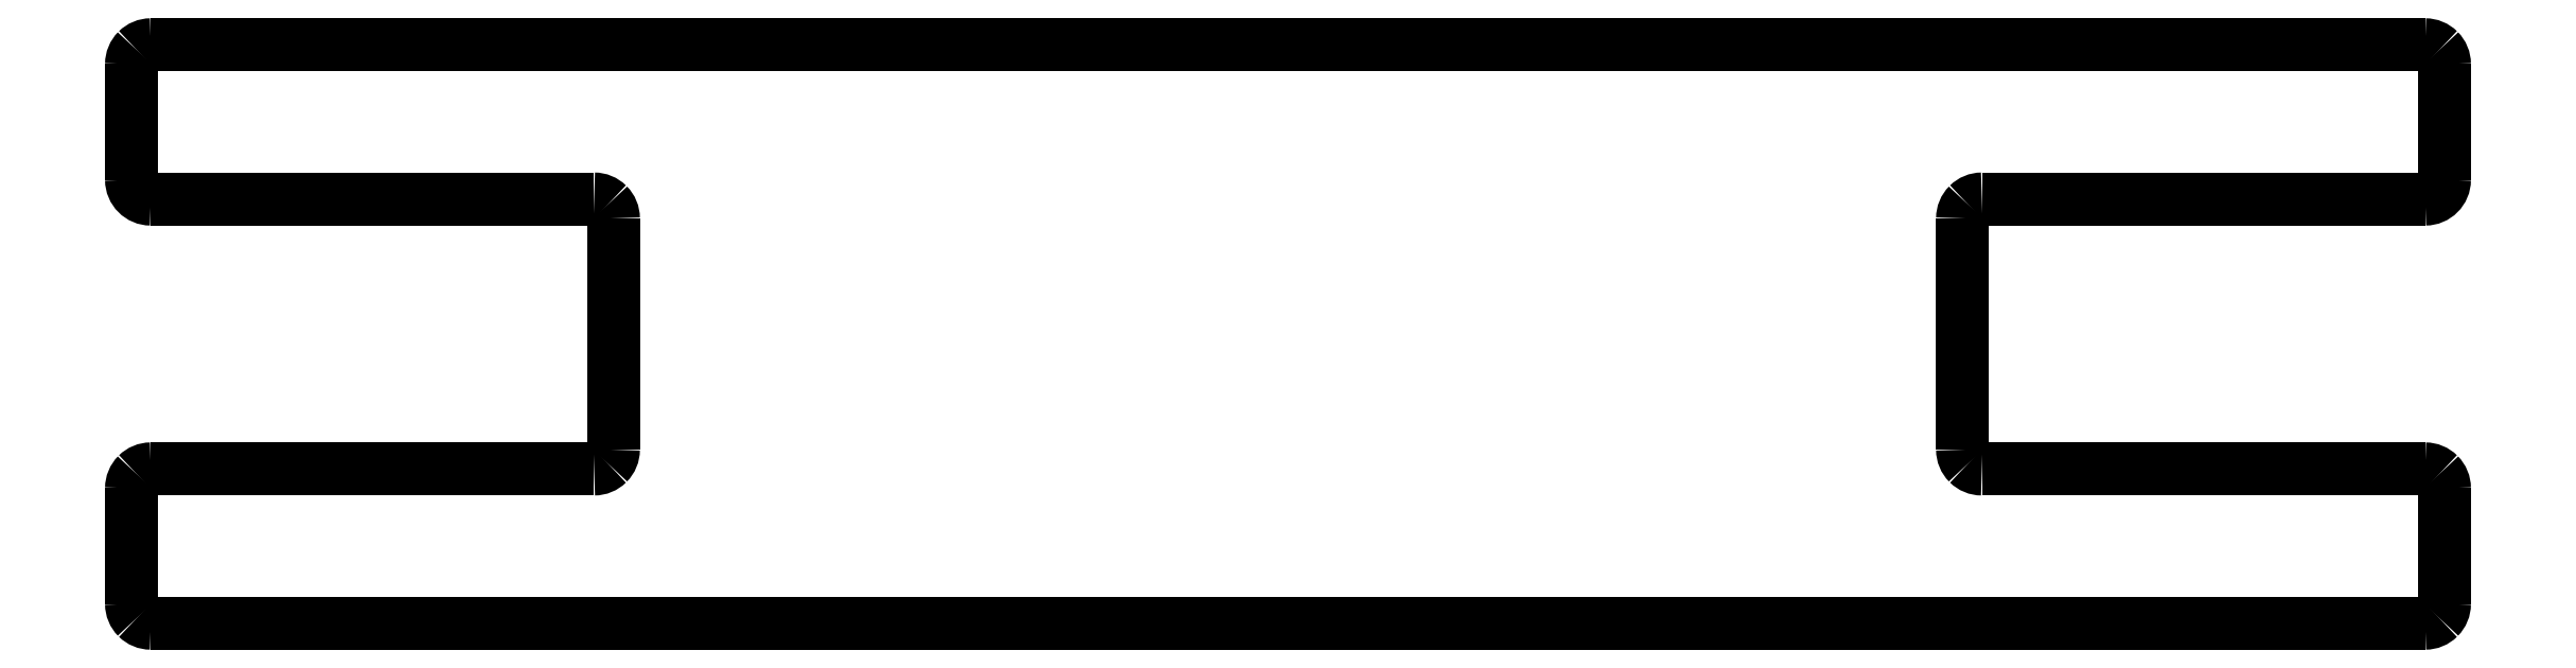
<metadata>
{"format":"dxf","ext":"dxf","renderer":"ezdxf+matplotlib","layout":"modelspace","background":"white","min_lineweight":24,"dpi":150}
</metadata>
<code>
0
SECTION
2
ENTITIES
0
SPLINE
8
0
70
8
71
3
72
8
73
4
74
0
40
0
40
0
40
0
40
0
40
1
40
1
40
1
40
1
10
45.45
20
129.7
30
0
10
45.19
20
129.7
30
0
10
44.93
20
129.8
30
0
10
44.75
20
130
30
0
0
SPLINE
8
0
70
8
71
3
72
8
73
4
74
0
40
0
40
0
40
0
40
0
40
1
40
1
40
1
40
1
10
44.75
20
130
30
0
10
44.56
20
130.2
30
0
10
44.45
20
130.5
30
0
10
44.45
20
130.7
30
0
0
SPLINE
8
0
70
8
71
3
72
8
73
4
74
0
40
0
40
0
40
0
40
0
40
1
40
1
40
1
40
1
10
44.45
20
130.7
30
0
10
44.45
20
130.7
30
0
10
44.45
20
136.7
30
0
10
44.45
20
136.7
30
0
0
SPLINE
8
0
70
8
71
3
72
8
73
4
74
0
40
0
40
0
40
0
40
0
40
1
40
1
40
1
40
1
10
44.45
20
136.7
30
0
10
44.45
20
137
30
0
10
44.56
20
137.2
30
0
10
44.75
20
137.4
30
0
0
SPLINE
8
0
70
8
71
3
72
8
73
4
74
0
40
0
40
0
40
0
40
0
40
1
40
1
40
1
40
1
10
44.75
20
137.4
30
0
10
44.93
20
137.6
30
0
10
45.19
20
137.7
30
0
10
45.45
20
137.7
30
0
0
SPLINE
8
0
70
8
71
3
72
8
73
4
74
0
40
0
40
0
40
0
40
0
40
1
40
1
40
1
40
1
10
45.45
20
137.7
30
0
10
45.45
20
137.7
30
0
10
68.45
20
137.7
30
0
10
68.45
20
137.7
30
0
0
SPLINE
8
0
70
8
71
3
72
8
73
4
74
0
40
0
40
0
40
0
40
0
40
1
40
1
40
1
40
1
10
68.45
20
137.7
30
0
10
68.72
20
137.7
30
0
10
68.97
20
137.8
30
0
10
69.16
20
138
30
0
0
SPLINE
8
0
70
8
71
3
72
8
73
4
74
0
40
0
40
0
40
0
40
0
40
1
40
1
40
1
40
1
10
69.16
20
138
30
0
10
69.35
20
138.2
30
0
10
69.45
20
138.5
30
0
10
69.45
20
138.7
30
0
0
SPLINE
8
0
70
8
71
3
72
8
73
4
74
0
40
0
40
0
40
0
40
0
40
1
40
1
40
1
40
1
10
69.45
20
138.7
30
0
10
69.45
20
138.7
30
0
10
69.45
20
150.7
30
0
10
69.45
20
150.7
30
0
0
SPLINE
8
0
70
8
71
3
72
8
73
4
74
0
40
0
40
0
40
0
40
0
40
1
40
1
40
1
40
1
10
69.45
20
150.7
30
0
10
69.45
20
151
30
0
10
69.35
20
151.2
30
0
10
69.16
20
151.4
30
0
0
SPLINE
8
0
70
8
71
3
72
8
73
4
74
0
40
0
40
0
40
0
40
0
40
1
40
1
40
1
40
1
10
69.16
20
151.4
30
0
10
68.97
20
151.6
30
0
10
68.72
20
151.7
30
0
10
68.45
20
151.7
30
0
0
SPLINE
8
0
70
8
71
3
72
8
73
4
74
0
40
0
40
0
40
0
40
0
40
1
40
1
40
1
40
1
10
68.45
20
151.7
30
0
10
68.45
20
151.7
30
0
10
45.45
20
151.7
30
0
10
45.45
20
151.7
30
0
0
SPLINE
8
0
70
8
71
3
72
8
73
4
74
0
40
0
40
0
40
0
40
0
40
1
40
1
40
1
40
1
10
45.45
20
151.7
30
0
10
44.9
20
151.7
30
0
10
44.45
20
152.2
30
0
10
44.45
20
152.7
30
0
0
SPLINE
8
0
70
8
71
3
72
8
73
4
74
0
40
0
40
0
40
0
40
0
40
1
40
1
40
1
40
1
10
44.45
20
152.7
30
0
10
44.45
20
152.7
30
0
10
44.45
20
158.7
30
0
10
44.45
20
158.7
30
0
0
SPLINE
8
0
70
8
71
3
72
8
73
4
74
0
40
0
40
0
40
0
40
0
40
1
40
1
40
1
40
1
10
44.45
20
158.7
30
0
10
44.45
20
159
30
0
10
44.56
20
159.2
30
0
10
44.75
20
159.4
30
0
0
SPLINE
8
0
70
8
71
3
72
8
73
4
74
0
40
0
40
0
40
0
40
0
40
1
40
1
40
1
40
1
10
44.75
20
159.4
30
0
10
44.93
20
159.6
30
0
10
45.19
20
159.7
30
0
10
45.45
20
159.7
30
0
0
SPLINE
8
0
70
8
71
3
72
8
73
4
74
0
40
0
40
0
40
0
40
0
40
1
40
1
40
1
40
1
10
163.5
20
159.7
30
0
10
163.7
20
159.7
30
0
10
164
20
159.6
30
0
10
164.2
20
159.4
30
0
0
SPLINE
8
0
70
8
71
3
72
8
73
4
74
0
40
0
40
0
40
0
40
0
40
1
40
1
40
1
40
1
10
164.2
20
159.4
30
0
10
164.3
20
159.2
30
0
10
164.5
20
159
30
0
10
164.5
20
158.7
30
0
0
SPLINE
8
0
70
8
71
3
72
8
73
4
74
0
40
0
40
0
40
0
40
0
40
1
40
1
40
1
40
1
10
164.5
20
158.7
30
0
10
164.5
20
158.7
30
0
10
164.5
20
152.7
30
0
10
164.5
20
152.7
30
0
0
SPLINE
8
0
70
8
71
3
72
8
73
4
74
0
40
0
40
0
40
0
40
0
40
1
40
1
40
1
40
1
10
164.5
20
152.7
30
0
10
164.5
20
152.2
30
0
10
164
20
151.7
30
0
10
163.5
20
151.7
30
0
0
SPLINE
8
0
70
8
71
3
72
8
73
4
74
0
40
0
40
0
40
0
40
0
40
1
40
1
40
1
40
1
10
163.5
20
151.7
30
0
10
163.5
20
151.7
30
0
10
140.5
20
151.7
30
0
10
140.5
20
151.7
30
0
0
SPLINE
8
0
70
8
71
3
72
8
73
4
74
0
40
0
40
0
40
0
40
0
40
1
40
1
40
1
40
1
10
140.5
20
151.7
30
0
10
140.2
20
151.7
30
0
10
139.9
20
151.6
30
0
10
139.7
20
151.4
30
0
0
SPLINE
8
0
70
8
71
3
72
8
73
4
74
0
40
0
40
0
40
0
40
0
40
1
40
1
40
1
40
1
10
139.7
20
151.4
30
0
10
139.6
20
151.2
30
0
10
139.5
20
151
30
0
10
139.5
20
150.7
30
0
0
SPLINE
8
0
70
8
71
3
72
8
73
4
74
0
40
0
40
0
40
0
40
0
40
1
40
1
40
1
40
1
10
139.5
20
150.7
30
0
10
139.5
20
150.7
30
0
10
139.5
20
138.7
30
0
10
139.5
20
138.7
30
0
0
SPLINE
8
0
70
8
71
3
72
8
73
4
74
0
40
0
40
0
40
0
40
0
40
1
40
1
40
1
40
1
10
139.5
20
138.7
30
0
10
139.5
20
138.5
30
0
10
139.6
20
138.2
30
0
10
139.7
20
138
30
0
0
SPLINE
8
0
70
8
71
3
72
8
73
4
74
0
40
0
40
0
40
0
40
0
40
1
40
1
40
1
40
1
10
139.7
20
138
30
0
10
139.9
20
137.8
30
0
10
140.2
20
137.7
30
0
10
140.5
20
137.7
30
0
0
SPLINE
8
0
70
8
71
3
72
8
73
4
74
0
40
0
40
0
40
0
40
0
40
1
40
1
40
1
40
1
10
140.5
20
137.7
30
0
10
140.5
20
137.7
30
0
10
163.5
20
137.7
30
0
10
163.5
20
137.7
30
0
0
SPLINE
8
0
70
8
71
3
72
8
73
4
74
0
40
0
40
0
40
0
40
0
40
1
40
1
40
1
40
1
10
163.5
20
137.7
30
0
10
163.7
20
137.7
30
0
10
164
20
137.6
30
0
10
164.2
20
137.4
30
0
0
SPLINE
8
0
70
8
71
3
72
8
73
4
74
0
40
0
40
0
40
0
40
0
40
1
40
1
40
1
40
1
10
164.2
20
137.4
30
0
10
164.3
20
137.2
30
0
10
164.5
20
137
30
0
10
164.5
20
136.7
30
0
0
SPLINE
8
0
70
8
71
3
72
8
73
4
74
0
40
0
40
0
40
0
40
0
40
1
40
1
40
1
40
1
10
164.5
20
136.7
30
0
10
164.5
20
136.7
30
0
10
164.5
20
130.7
30
0
10
164.5
20
130.7
30
0
0
SPLINE
8
0
70
8
71
3
72
8
73
4
74
0
40
0
40
0
40
0
40
0
40
1
40
1
40
1
40
1
10
164.5
20
130.7
30
0
10
164.5
20
130.5
30
0
10
164.3
20
130.2
30
0
10
164.2
20
130
30
0
0
SPLINE
8
0
70
8
71
3
72
8
73
4
74
0
40
0
40
0
40
0
40
0
40
1
40
1
40
1
40
1
10
164.2
20
130
30
0
10
164
20
129.8
30
0
10
163.7
20
129.7
30
0
10
163.5
20
129.7
30
0
0
LWPOLYLINE
8
0
90
2
70
0
10
45.45
20
159.7
30
0
10
163.5
20
159.7
30
0
0
LWPOLYLINE
8
0
90
2
70
0
10
163.5
20
129.7
30
0
10
45.45
20
129.7
30
0
0
ENDSEC
0
EOF

</code>
